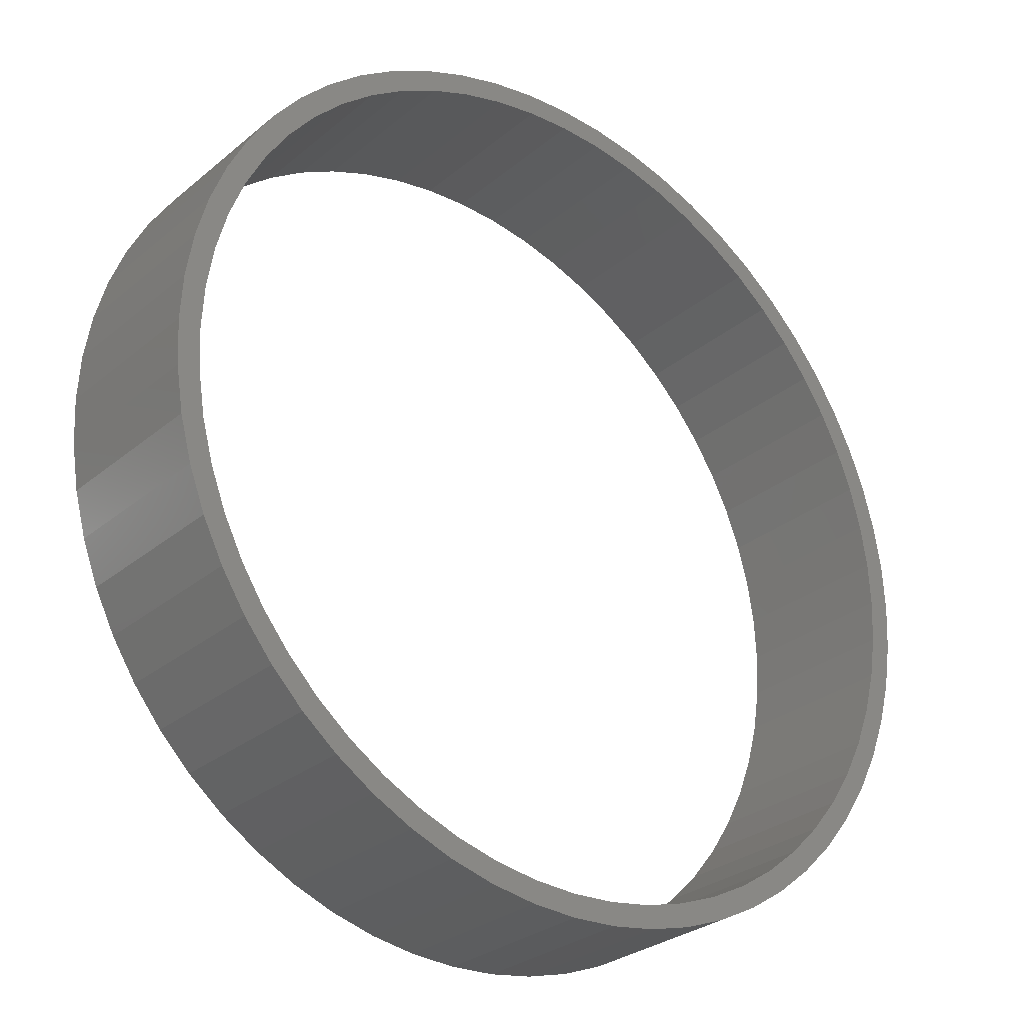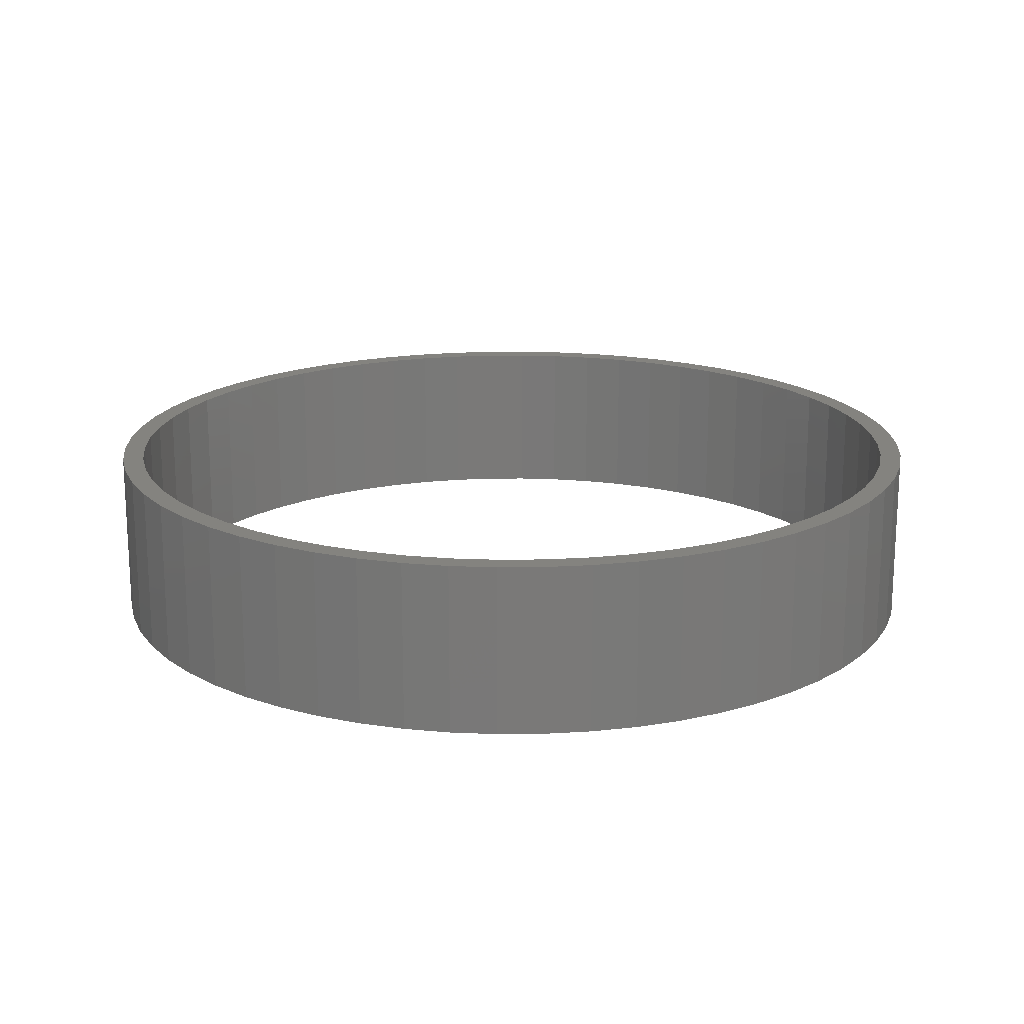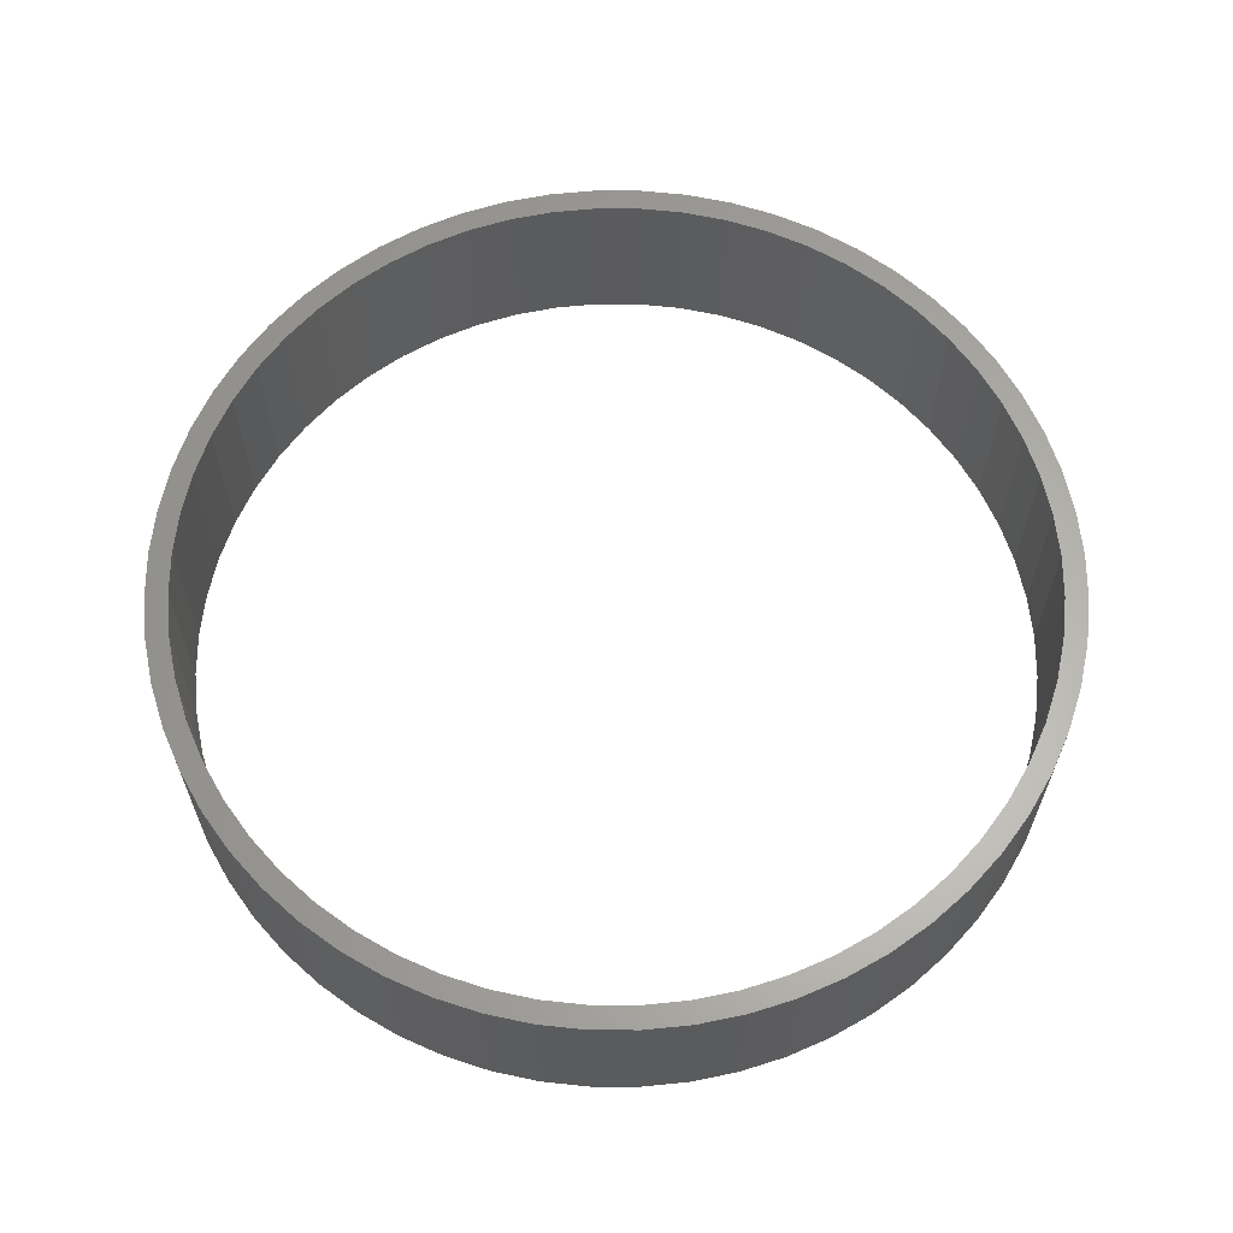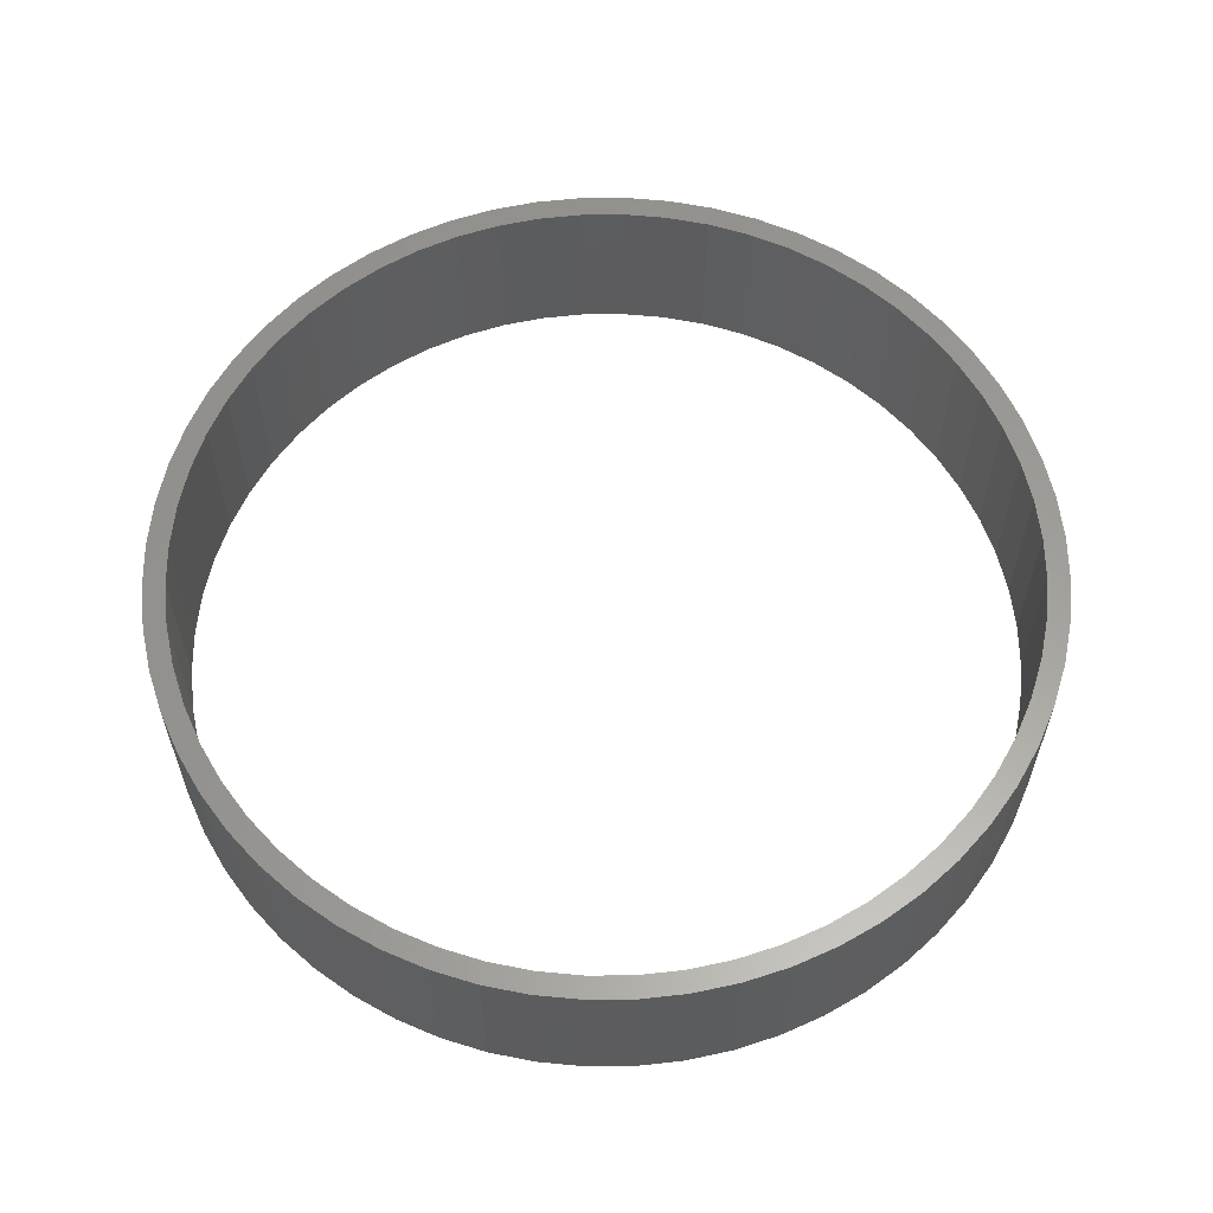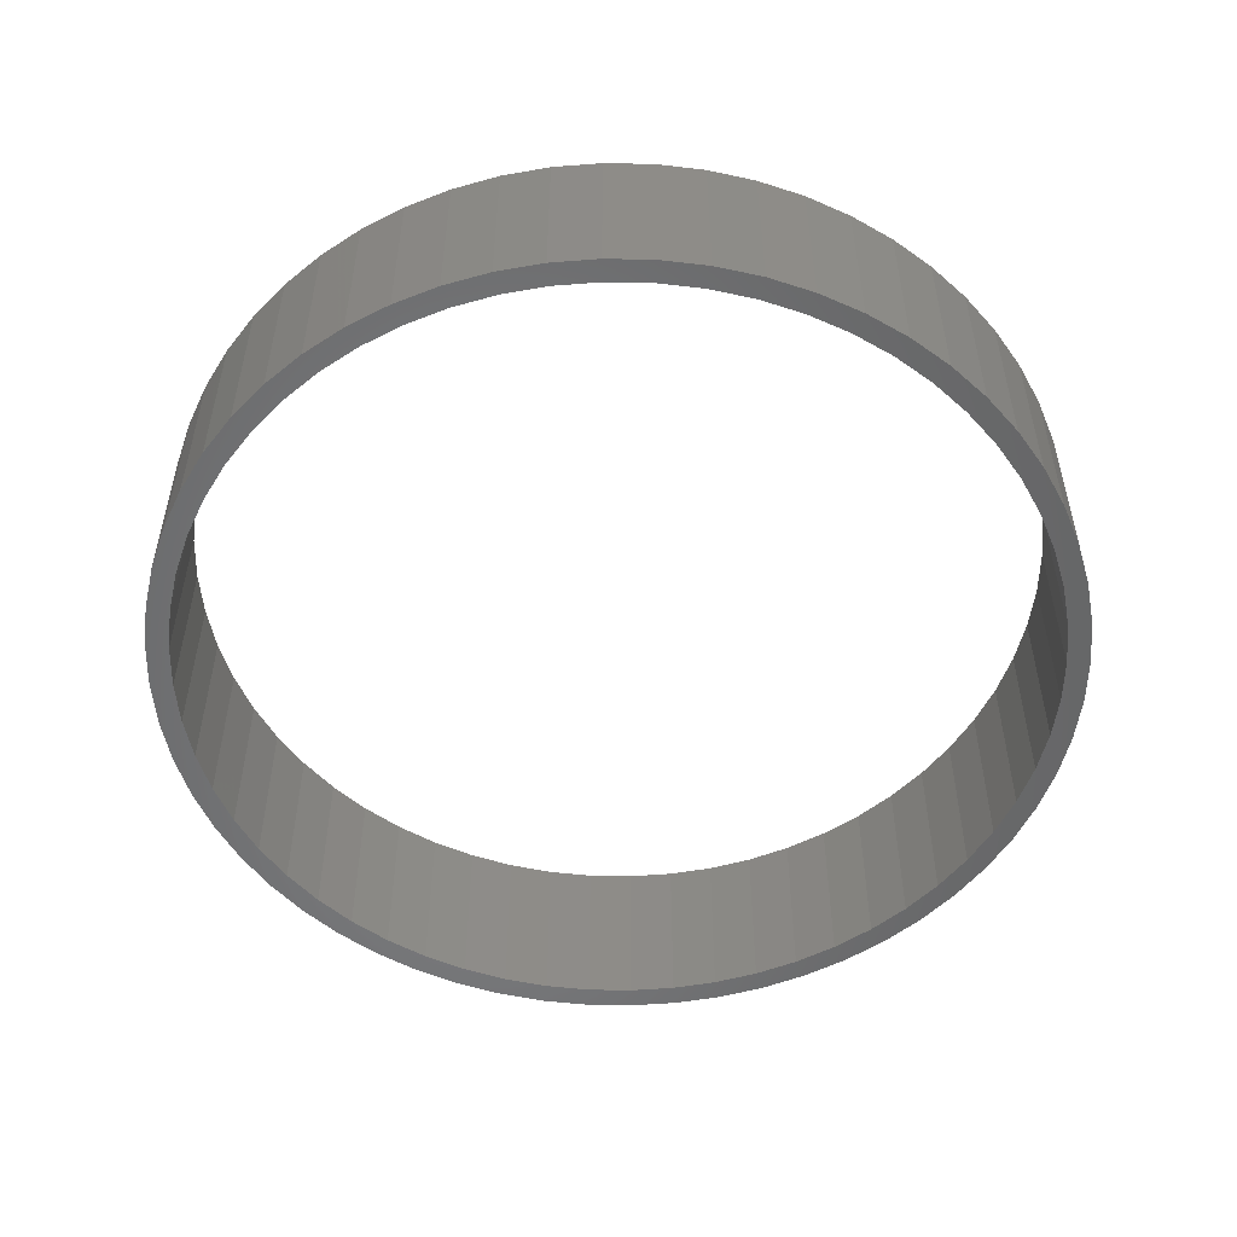
<metadata>
{"format":"stl","ext":"stl","renderer":"f3d","projection":"perspective","resolution":1024,"background":"white","views":[{"elev":-28.8,"azim":140.7,"up":"+Y"},{"elev":17.8,"azim":-136.1,"up":"+Z"},{"elev":63.3,"azim":69.2,"up":"+Z"},{"elev":60.3,"azim":170.5,"up":"+Z"},{"elev":-52.8,"azim":-22.2,"up":"+Z"}]}
</metadata>
<code>
# stl→obj: 240 verts, 480 faces
v 17.9 0 7
v 17.8 1.871 0
v 17.8 1.871 7
v 17.9 0 0
v -17.9 0 0
v -17.8 1.871 7
v -17.8 1.871 0
v -17.9 0 7
v 0 17.9 0
v -1.871 17.8 7
v 0 17.9 7
v -1.871 17.8 0
v 0 -17.9 0
v 1.871 -17.8 7
v 0 -17.9 7
v 1.871 -17.8 0
v 11.98 13.3 0
v 10.52 14.48 7
v 11.98 13.3 7
v 10.52 14.48 0
v -13.3 11.98 0
v -11.98 13.3 7
v -11.98 13.3 0
v -13.3 11.98 7
v -7.281 16.35 0
v -8.95 15.5 7
v -7.281 16.35 7
v -8.95 15.5 0
v 14.48 -10.52 7
v 15.5 -8.95 0
v 15.5 -8.95 7
v 14.48 -10.52 0
v 16.35 7.281 7
v 15.5 8.95 0
v 15.5 8.95 7
v 16.35 7.281 0
v 7.281 16.35 0
v 5.531 17.02 7
v 7.281 16.35 7
v 5.531 17.02 0
v 8.95 15.5 7
v 8.95 15.5 0
v -17.02 5.531 0
v -16.35 7.281 7
v -16.35 7.281 0
v -17.02 5.531 7
v 17 0 7
v 16.91 1.777 7
v 17.51 3.722 7
v 17.8 -1.871 7
v 16.63 3.534 7
v 17.02 5.531 7
v 16.91 -1.777 7
v 17.51 -3.722 7
v 16.17 5.253 7
v 15.53 6.915 7
v 14.72 8.5 7
v 14.48 10.52 7
v 13.75 9.992 7
v 13.3 11.98 7
v 12.63 11.38 7
v 11.38 12.63 7
v 9.992 13.75 7
v 8.5 14.72 7
v 6.915 15.53 7
v 5.253 16.17 7
v 3.722 17.51 7
v 3.534 16.63 7
v 1.871 17.8 7
v 1.777 16.91 7
v 0 17 7
v -1.777 16.91 7
v -3.534 16.63 7
v -3.722 17.51 7
v -5.253 16.17 7
v -5.531 17.02 7
v -6.915 15.53 7
v -8.5 14.72 7
v -9.992 13.75 7
v -10.52 14.48 7
v -11.38 12.63 7
v -12.63 11.38 7
v -13.75 9.992 7
v -14.48 10.52 7
v -14.72 8.5 7
v -15.5 8.95 7
v -15.53 6.915 7
v -16.17 5.253 7
v -16.63 3.534 7
v -17.51 3.722 7
v -16.91 1.777 7
v 16.63 -3.534 7
v 17.02 -5.531 7
v 16.17 -5.253 7
v 16.35 -7.281 7
v 15.53 -6.915 7
v 14.72 -8.5 7
v 13.75 -9.992 7
v 13.3 -11.98 7
v 12.63 -11.38 7
v 11.98 -13.3 7
v 11.38 -12.63 7
v 10.52 -14.48 7
v 9.992 -13.75 7
v 8.95 -15.5 7
v 8.5 -14.72 7
v 7.281 -16.35 7
v 6.915 -15.53 7
v 5.531 -17.02 7
v 5.253 -16.17 7
v 3.722 -17.51 7
v 3.534 -16.63 7
v 1.777 -16.91 7
v 0 -17 7
v -1.777 -16.91 7
v -1.871 -17.8 7
v -3.534 -16.63 7
v -3.722 -17.51 7
v -5.253 -16.17 7
v -5.531 -17.02 7
v -6.915 -15.53 7
v -7.281 -16.35 7
v -8.5 -14.72 7
v -8.95 -15.5 7
v -9.992 -13.75 7
v -10.52 -14.48 7
v -11.38 -12.63 7
v -11.98 -13.3 7
v -12.63 -11.38 7
v -13.3 -11.98 7
v -13.75 -9.992 7
v -14.48 -10.52 7
v -14.72 -8.5 7
v -15.5 -8.95 7
v -15.53 -6.915 7
v -16.35 -7.281 7
v -16.17 -5.253 7
v -17.02 -5.531 7
v -16.63 -3.534 7
v -17.51 -3.722 7
v -16.91 -1.777 7
v -17.8 -1.871 7
v -17 0 7
v -3.722 17.51 0
v -5.531 17.02 0
v 17.8 -1.871 0
v 17.51 -3.722 0
v -13.3 -11.98 0
v -14.48 -10.52 0
v 7.281 -16.35 0
v 8.95 -15.5 0
v 17.02 5.531 0
v 17.51 3.722 0
v 13.3 11.98 0
v 14.48 10.52 0
v 3.722 17.51 0
v 1.871 17.8 0
v -15.5 8.95 0
v -14.48 10.52 0
v -17.51 3.722 0
v -10.52 14.48 0
v 10.52 -14.48 0
v 13.3 -11.98 0
v -17.8 -1.871 0
v 17.02 -5.531 0
v 11.98 -13.3 0
v 16.35 -7.281 0
v -17.02 -5.531 0
v -17.51 -3.722 0
v 3.722 -17.51 0
v 5.531 -17.02 0
v -1.871 -17.8 0
v -15.5 -8.95 0
v -11.98 -13.3 0
v -16.35 -7.281 0
v 17 0 0
v 16.91 -1.777 0
v 16.63 -3.534 0
v 16.91 1.777 0
v 16.17 -5.253 0
v 15.53 -6.915 0
v 14.72 -8.5 0
v 13.75 -9.992 0
v 12.63 -11.38 0
v 11.38 -12.63 0
v 9.992 -13.75 0
v 8.5 -14.72 0
v 6.915 -15.53 0
v 5.253 -16.17 0
v 3.534 -16.63 0
v 1.777 -16.91 0
v 0 -17 0
v -1.777 -16.91 0
v -3.534 -16.63 0
v -3.722 -17.51 0
v -5.253 -16.17 0
v -5.531 -17.02 0
v -6.915 -15.53 0
v -7.281 -16.35 0
v -8.5 -14.72 0
v -8.95 -15.5 0
v -9.992 -13.75 0
v -10.52 -14.48 0
v -11.38 -12.63 0
v -12.63 -11.38 0
v -13.75 -9.992 0
v -14.72 -8.5 0
v -15.53 -6.915 0
v -16.17 -5.253 0
v -16.63 -3.534 0
v -16.91 -1.777 0
v 16.63 3.534 0
v 16.17 5.253 0
v 15.53 6.915 0
v 14.72 8.5 0
v 13.75 9.992 0
v 12.63 11.38 0
v 11.38 12.63 0
v 9.992 13.75 0
v 8.5 14.72 0
v 6.915 15.53 0
v 5.253 16.17 0
v 3.534 16.63 0
v 1.777 16.91 0
v 0 17 0
v -1.777 16.91 0
v -3.534 16.63 0
v -5.253 16.17 0
v -6.915 15.53 0
v -8.5 14.72 0
v -9.992 13.75 0
v -11.38 12.63 0
v -12.63 11.38 0
v -13.75 9.992 0
v -14.72 8.5 0
v -15.53 6.915 0
v -16.17 5.253 0
v -16.63 3.534 0
v -16.91 1.777 0
v -17 0 0
f 1 2 3
f 2 1 4
f 5 6 7
f 6 5 8
f 9 10 11
f 10 9 12
f 13 14 15
f 14 13 16
f 17 18 19
f 18 17 20
f 21 22 23
f 22 21 24
f 25 26 27
f 26 25 28
f 29 30 31
f 30 29 32
f 33 34 35
f 34 33 36
f 37 38 39
f 38 37 40
f 20 41 18
f 41 20 42
f 43 44 45
f 44 43 46
f 47 1 3
f 48 3 49
f 1 47 50
f 51 49 52
f 53 50 47
f 50 53 54
f 3 48 47
f 49 51 48
f 55 52 33
f 52 55 51
f 33 56 55
f 35 56 33
f 35 57 56
f 58 57 35
f 58 59 57
f 60 59 58
f 60 61 59
f 19 61 60
f 19 62 61
f 18 62 19
f 18 63 62
f 41 63 18
f 41 64 63
f 39 64 41
f 39 65 64
f 38 65 39
f 38 66 65
f 67 66 38
f 67 68 66
f 69 68 67
f 69 70 68
f 11 70 69
f 11 71 70
f 11 72 71
f 10 72 11
f 10 73 72
f 74 73 10
f 74 75 73
f 76 75 74
f 76 77 75
f 27 77 76
f 27 78 77
f 26 78 27
f 26 79 78
f 80 79 26
f 80 81 79
f 22 81 80
f 22 82 81
f 24 82 22
f 24 83 82
f 84 83 24
f 84 85 83
f 86 85 84
f 86 87 85
f 44 87 86
f 87 44 88
f 46 88 44
f 88 46 89
f 89 90 91
f 90 89 46
f 92 54 53
f 54 92 93
f 94 93 92
f 93 94 95
f 96 95 94
f 96 31 95
f 97 31 96
f 97 29 31
f 98 29 97
f 98 99 29
f 100 99 98
f 100 101 99
f 102 101 100
f 102 103 101
f 104 103 102
f 104 105 103
f 106 105 104
f 106 107 105
f 108 107 106
f 108 109 107
f 110 109 108
f 110 111 109
f 112 111 110
f 112 14 111
f 113 14 112
f 114 14 113
f 114 15 14
f 115 15 114
f 115 116 15
f 117 116 115
f 117 118 116
f 119 118 117
f 119 120 118
f 121 120 119
f 121 122 120
f 123 122 121
f 123 124 122
f 125 124 123
f 125 126 124
f 127 126 125
f 127 128 126
f 129 128 127
f 129 130 128
f 131 130 129
f 131 132 130
f 133 132 131
f 133 134 132
f 135 134 133
f 136 135 137
f 135 136 134
f 138 137 139
f 140 139 141
f 137 138 136
f 142 141 143
f 6 91 90
f 91 6 143
f 139 140 138
f 8 143 6
f 141 142 140
f 143 8 142
f 144 76 74
f 76 144 145
f 54 146 50
f 146 54 147
f 148 132 149
f 132 148 130
f 150 105 107
f 105 150 151
f 49 152 52
f 152 49 153
f 3 153 49
f 153 3 2
f 52 36 33
f 36 52 152
f 58 154 60
f 154 58 155
f 60 17 19
f 17 60 154
f 35 155 58
f 155 35 34
f 156 69 67
f 69 156 157
f 40 67 38
f 67 40 156
f 157 11 69
f 11 157 9
f 42 39 41
f 39 42 37
f 158 84 159
f 84 158 86
f 159 24 21
f 24 159 84
f 45 86 158
f 86 45 44
f 160 46 43
f 46 160 90
f 7 90 160
f 90 7 6
f 28 80 26
f 80 28 161
f 161 22 80
f 22 161 23
f 145 27 76
f 27 145 25
f 12 74 10
f 74 12 144
f 50 4 1
f 4 50 146
f 151 103 105
f 103 151 162
f 99 32 29
f 32 99 163
f 164 8 5
f 8 164 142
f 93 147 54
f 147 93 165
f 101 163 99
f 163 101 166
f 31 167 95
f 167 31 30
f 168 140 169
f 140 168 138
f 169 142 164
f 142 169 140
f 16 111 14
f 111 16 170
f 171 107 109
f 107 171 150
f 162 101 103
f 101 162 166
f 95 165 93
f 165 95 167
f 172 15 116
f 15 172 13
f 149 134 173
f 134 149 132
f 174 130 148
f 130 174 128
f 175 138 168
f 138 175 136
f 176 4 146
f 177 146 147
f 4 176 2
f 178 147 165
f 179 2 176
f 2 179 153
f 146 177 176
f 147 178 177
f 180 165 167
f 165 180 178
f 167 181 180
f 30 181 167
f 30 182 181
f 32 182 30
f 32 183 182
f 163 183 32
f 163 184 183
f 166 184 163
f 166 185 184
f 162 185 166
f 162 186 185
f 151 186 162
f 151 187 186
f 150 187 151
f 150 188 187
f 171 188 150
f 171 189 188
f 170 189 171
f 170 190 189
f 16 190 170
f 16 191 190
f 13 191 16
f 13 192 191
f 13 193 192
f 172 193 13
f 172 194 193
f 195 194 172
f 195 196 194
f 197 196 195
f 197 198 196
f 199 198 197
f 199 200 198
f 201 200 199
f 201 202 200
f 203 202 201
f 203 204 202
f 174 204 203
f 174 205 204
f 148 205 174
f 148 206 205
f 149 206 148
f 149 207 206
f 173 207 149
f 173 208 207
f 175 208 173
f 208 175 209
f 168 209 175
f 209 168 210
f 210 169 211
f 169 210 168
f 212 153 179
f 153 212 152
f 213 152 212
f 152 213 36
f 214 36 213
f 214 34 36
f 215 34 214
f 215 155 34
f 216 155 215
f 216 154 155
f 217 154 216
f 217 17 154
f 218 17 217
f 218 20 17
f 219 20 218
f 219 42 20
f 220 42 219
f 220 37 42
f 221 37 220
f 221 40 37
f 222 40 221
f 222 156 40
f 223 156 222
f 223 157 156
f 224 157 223
f 225 157 224
f 225 9 157
f 226 9 225
f 226 12 9
f 227 12 226
f 227 144 12
f 228 144 227
f 228 145 144
f 229 145 228
f 229 25 145
f 230 25 229
f 230 28 25
f 231 28 230
f 231 161 28
f 232 161 231
f 232 23 161
f 233 23 232
f 233 21 23
f 234 21 233
f 234 159 21
f 235 159 234
f 235 158 159
f 236 158 235
f 45 236 237
f 236 45 158
f 43 237 238
f 160 238 239
f 237 43 45
f 7 239 240
f 164 211 169
f 211 164 240
f 238 160 43
f 5 240 164
f 239 7 160
f 240 5 7
f 170 109 111
f 109 170 171
f 197 118 120
f 118 197 195
f 195 116 118
f 116 195 172
f 174 126 128
f 126 174 203
f 173 136 175
f 136 173 134
f 203 124 126
f 124 203 201
f 199 120 122
f 120 199 197
f 201 122 124
f 122 201 199
f 176 48 179
f 48 176 47
f 143 239 91
f 239 143 240
f 225 70 71
f 70 225 224
f 192 115 114
f 115 192 193
f 217 62 218
f 62 217 61
f 232 79 81
f 79 232 231
f 229 75 77
f 75 229 228
f 213 56 214
f 56 213 55
f 179 51 212
f 51 179 48
f 221 64 65
f 64 221 220
f 220 63 64
f 63 220 219
f 87 235 85
f 235 87 236
f 227 72 73
f 72 227 226
f 181 94 180
f 94 181 96
f 212 55 213
f 55 212 51
f 215 59 216
f 59 215 57
f 216 61 217
f 61 216 59
f 214 57 215
f 57 214 56
f 223 66 68
f 66 223 222
f 222 65 66
f 65 222 221
f 224 68 70
f 68 224 223
f 219 62 63
f 62 219 218
f 89 237 88
f 237 89 238
f 83 233 82
f 233 83 234
f 82 232 81
f 232 82 233
f 85 234 83
f 234 85 235
f 88 236 87
f 236 88 237
f 91 238 89
f 238 91 239
f 230 77 78
f 77 230 229
f 231 78 79
f 78 231 230
f 228 73 75
f 73 228 227
f 226 71 72
f 71 226 225
f 177 47 176
f 47 177 53
f 191 114 113
f 114 191 192
f 189 112 110
f 112 189 190
f 185 104 102
f 104 185 186
f 187 108 106
f 108 187 188
f 184 98 183
f 98 184 100
f 182 96 181
f 96 182 97
f 127 205 129
f 205 127 204
f 200 125 123
f 125 200 202
f 196 121 119
f 121 196 198
f 193 117 115
f 117 193 194
f 133 208 135
f 208 133 207
f 129 206 131
f 206 129 205
f 137 210 139
f 210 137 209
f 141 240 143
f 240 141 211
f 190 113 112
f 113 190 191
f 188 110 108
f 110 188 189
f 185 100 184
f 100 185 102
f 186 106 104
f 106 186 187
f 183 97 182
f 97 183 98
f 178 53 177
f 53 178 92
f 180 92 178
f 92 180 94
f 202 127 125
f 127 202 204
f 198 123 121
f 123 198 200
f 194 119 117
f 119 194 196
f 131 207 133
f 207 131 206
f 135 209 137
f 209 135 208
f 139 211 141
f 211 139 210

</code>
